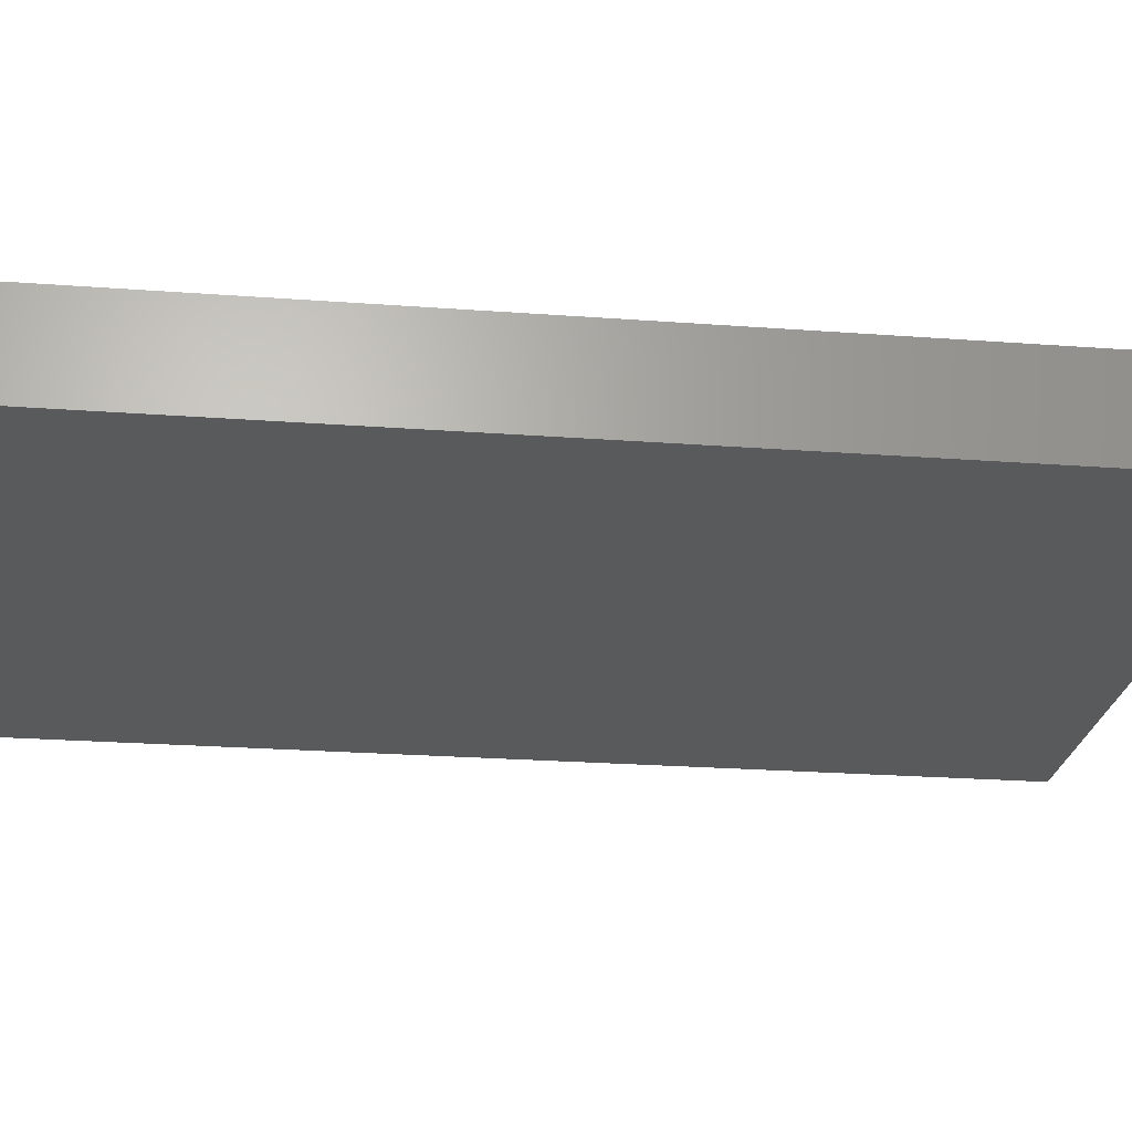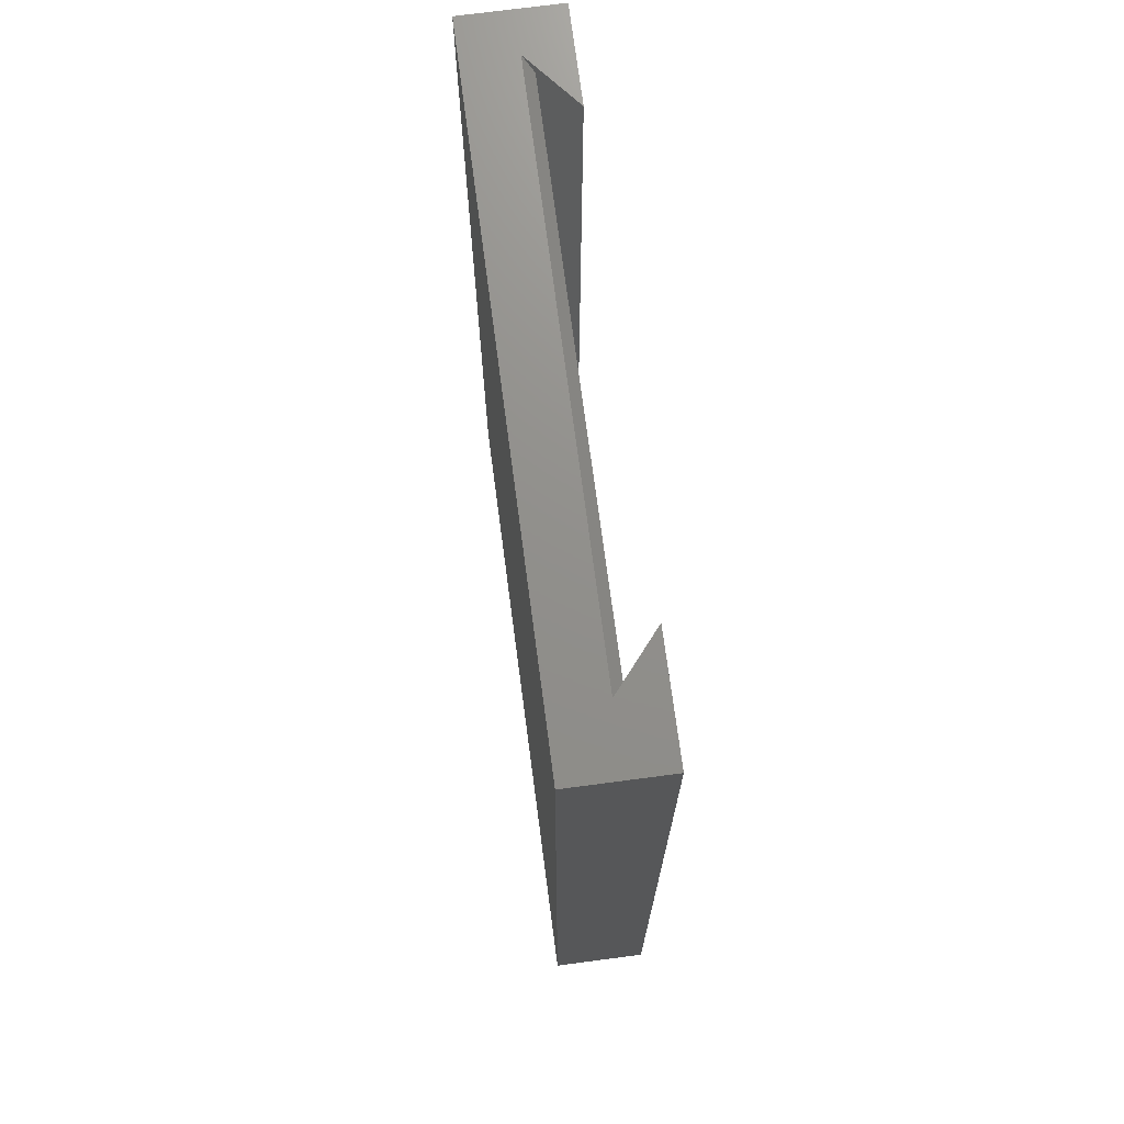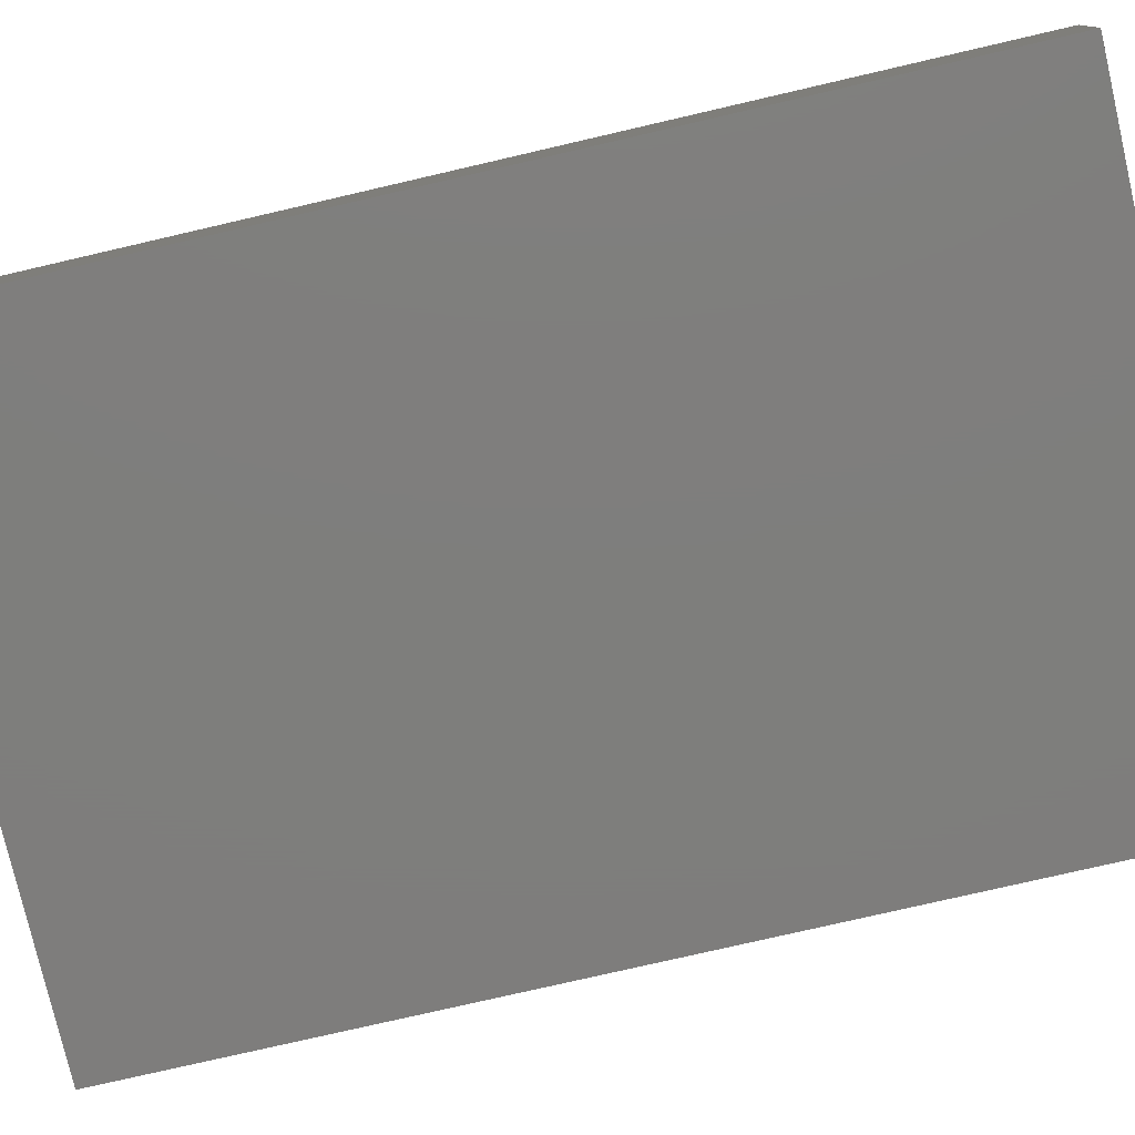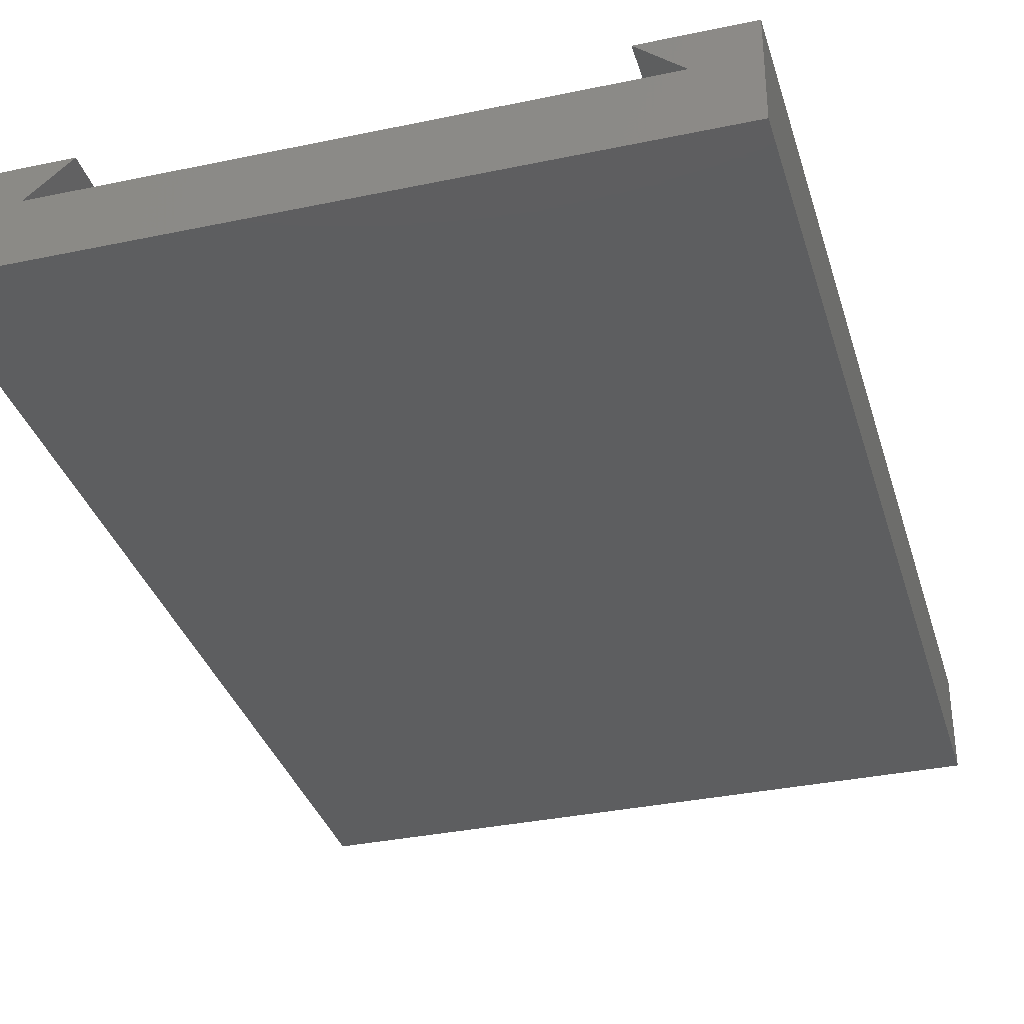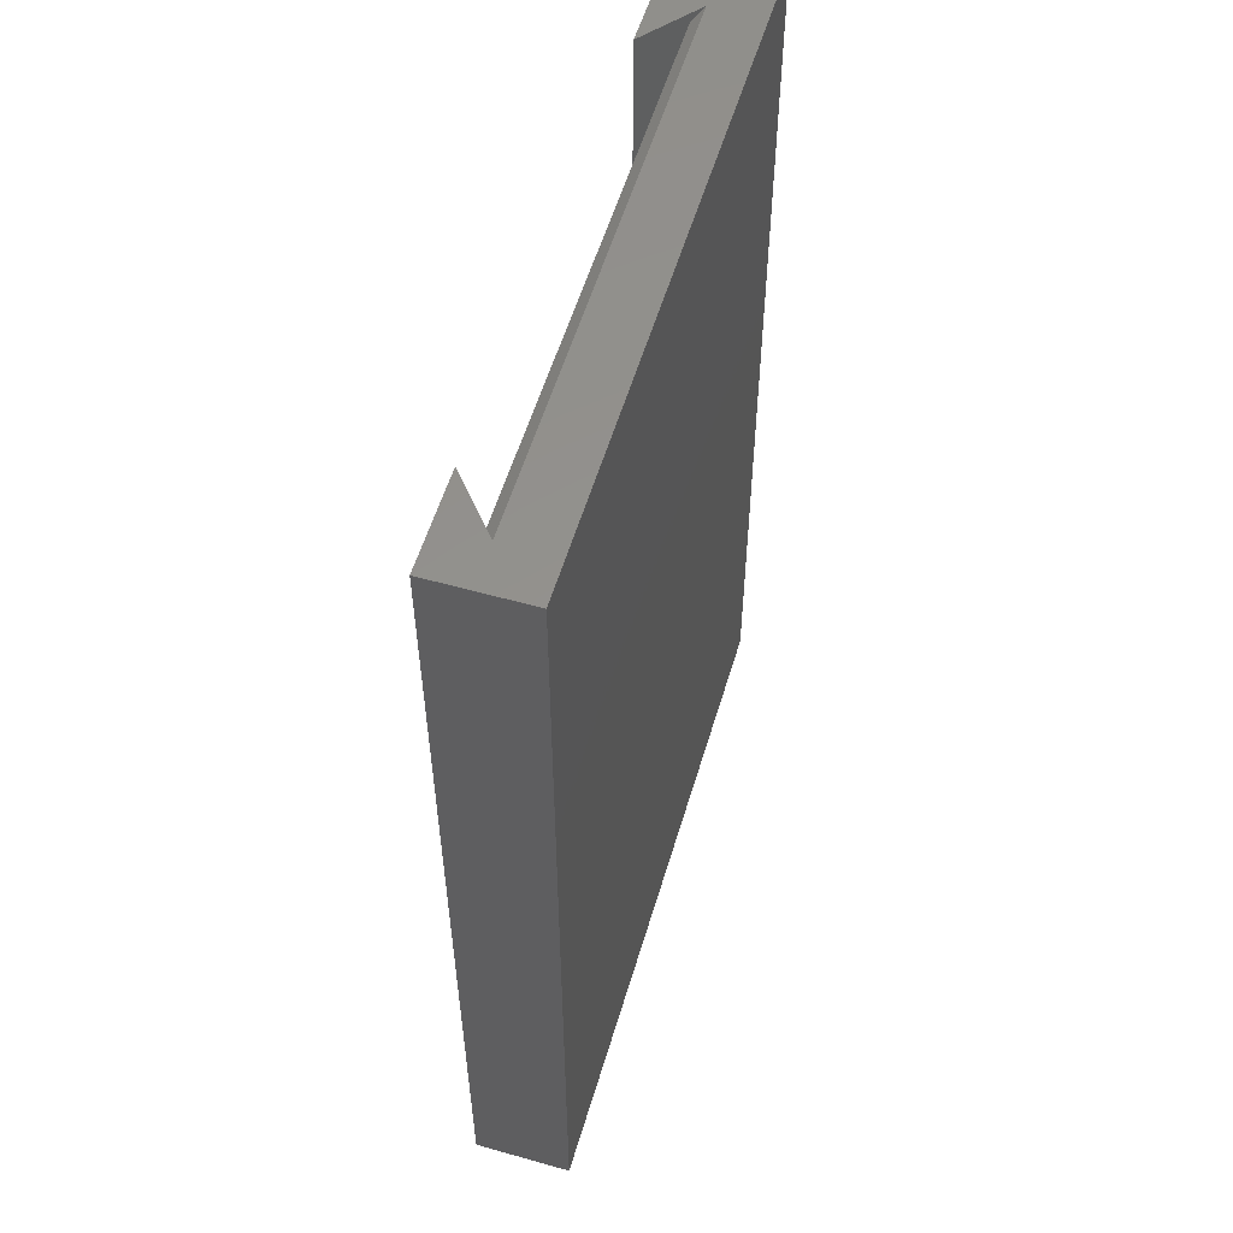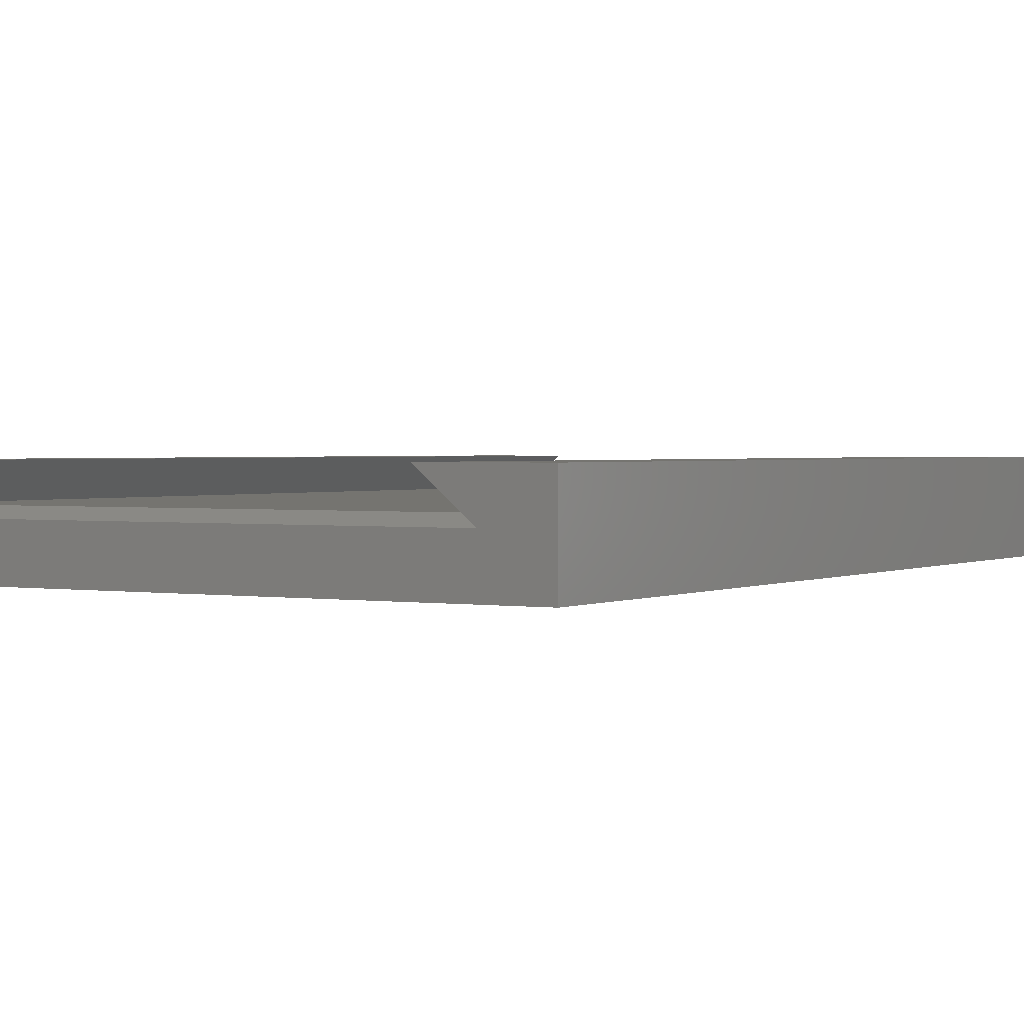
<metadata>
{"format":"stl","ext":"stl","renderer":"f3d","projection":"perspective","resolution":1024,"background":"white","views":[{"elev":-23.9,"azim":-97.1,"up":"+Z"},{"elev":72.6,"azim":-97.5,"up":"+Y"},{"elev":-77.8,"azim":103.0,"up":"+Z"},{"elev":-34.3,"azim":15.9,"up":"+Z"},{"elev":55.8,"azim":106.5,"up":"+Y"},{"elev":1.5,"azim":-149.3,"up":"+Z"}]}
</metadata>
<code>
# stl→obj: 18 verts, 32 faces
v -0.2855 9.504e-18 0.06587
v -0.375 4.538e-18 0.06587
v -0.2855 -0.75 0.06587
v -0.375 -0.75 0.06587
v 0.125 3.229e-17 0.06587
v 0.05132 2.82e-17 0.06587
v 0.125 -0.75 0.06587
v 0.05132 -0.75 0.06587
v -0.3265 5.129e-18 0.03174
v -0.375 0 -0.007812
v 0.09227 2.837e-17 0.03174
v 0.125 2.776e-17 -0.007812
v 0.08289 -0.007812 0.03956
v -0.3171 -0.007812 0.03956
v 0.08289 -0.75 0.03956
v -0.3171 -0.75 0.03956
v -0.375 -0.75 -0.007812
v 0.125 -0.75 -0.007812
f 1 2 3
f 3 2 4
f 5 6 7
f 7 6 8
f 1 9 2
f 9 10 2
f 11 6 5
f 5 12 11
f 11 12 10
f 11 10 9
f 13 14 15
f 15 14 16
f 15 8 13
f 13 8 6
f 13 6 11
f 3 16 1
f 1 16 14
f 1 14 9
f 2 10 4
f 4 10 17
f 12 5 18
f 18 5 7
f 13 11 14
f 14 11 9
f 7 15 18
f 7 8 15
f 16 3 4
f 16 4 17
f 16 17 18
f 16 18 15
f 10 12 17
f 17 12 18

</code>
